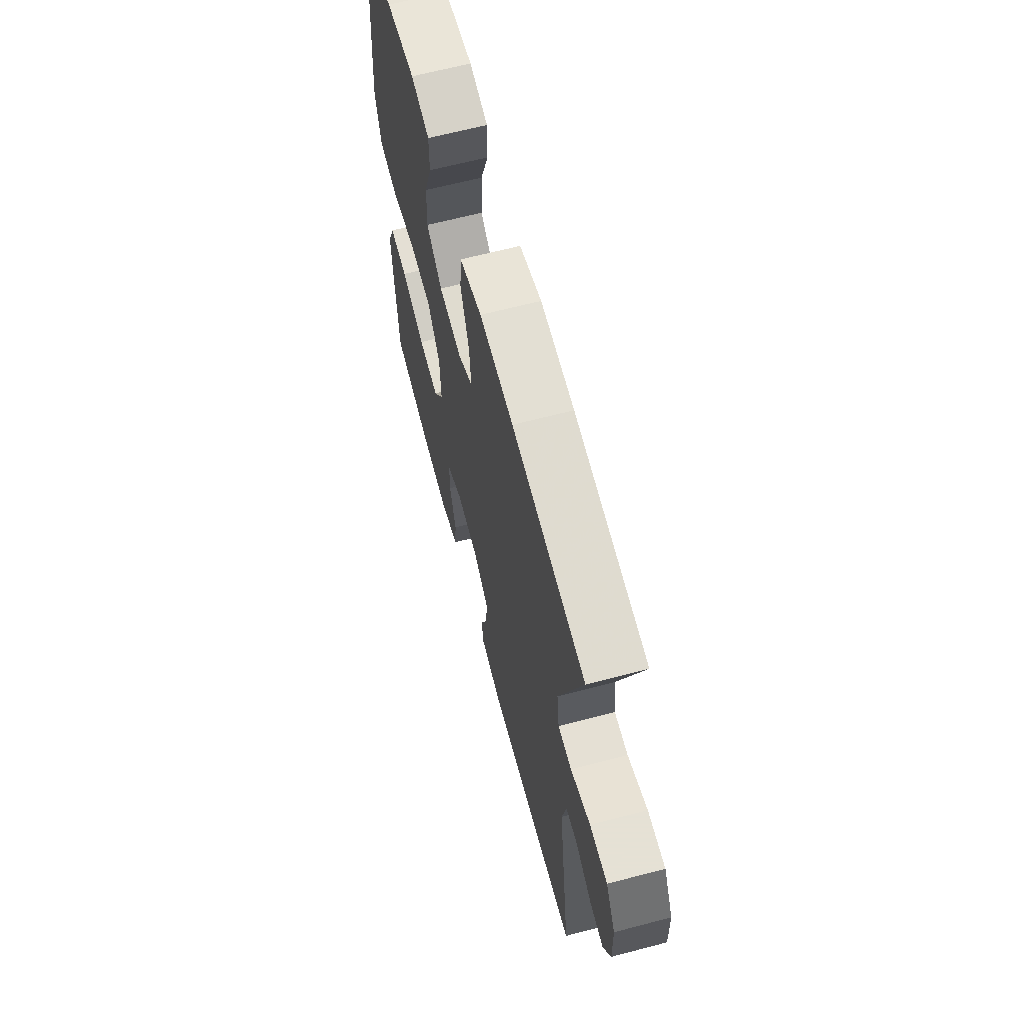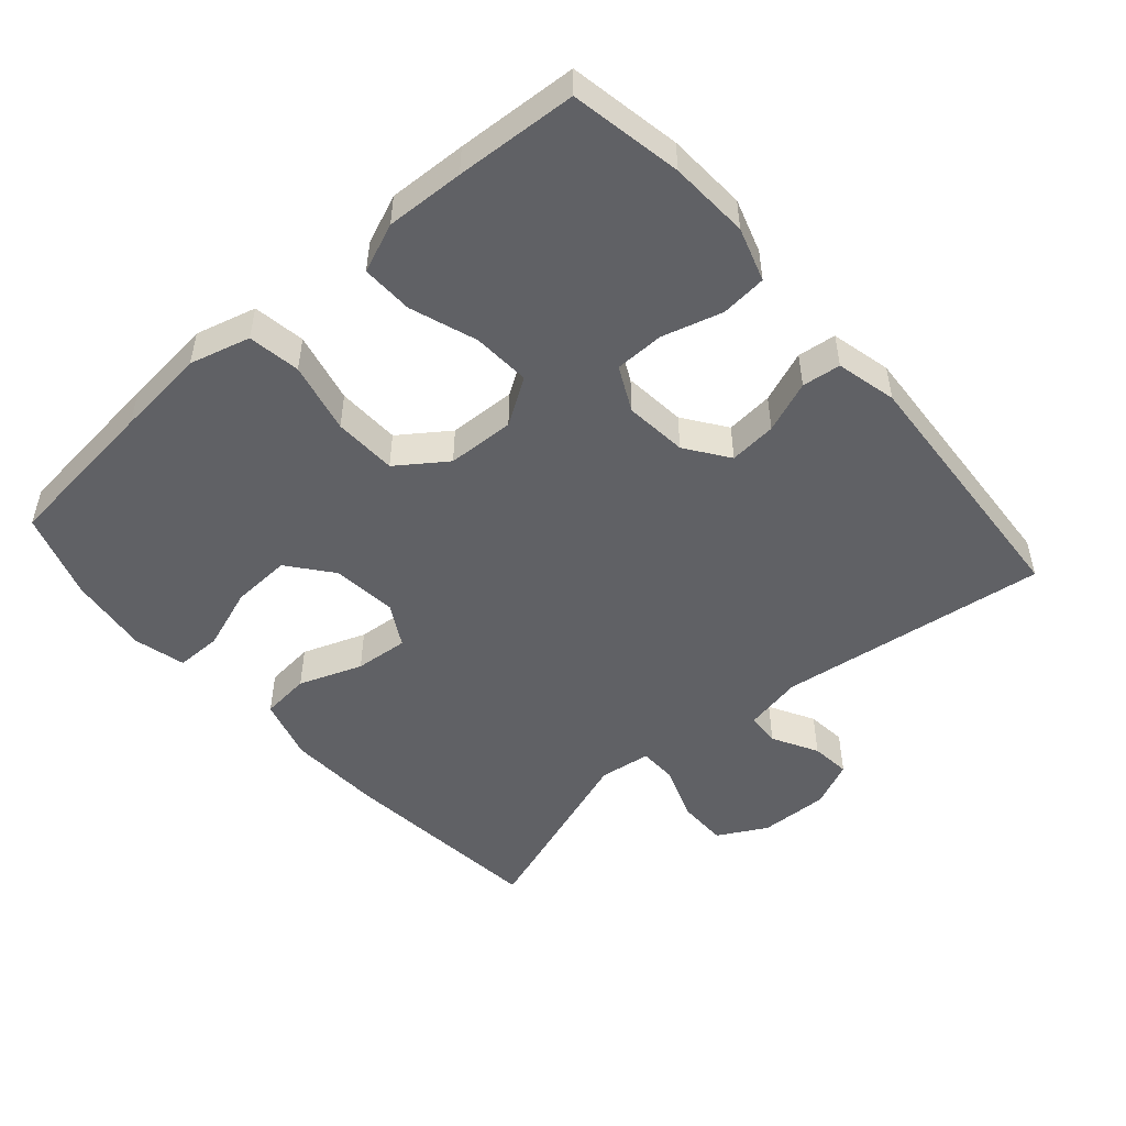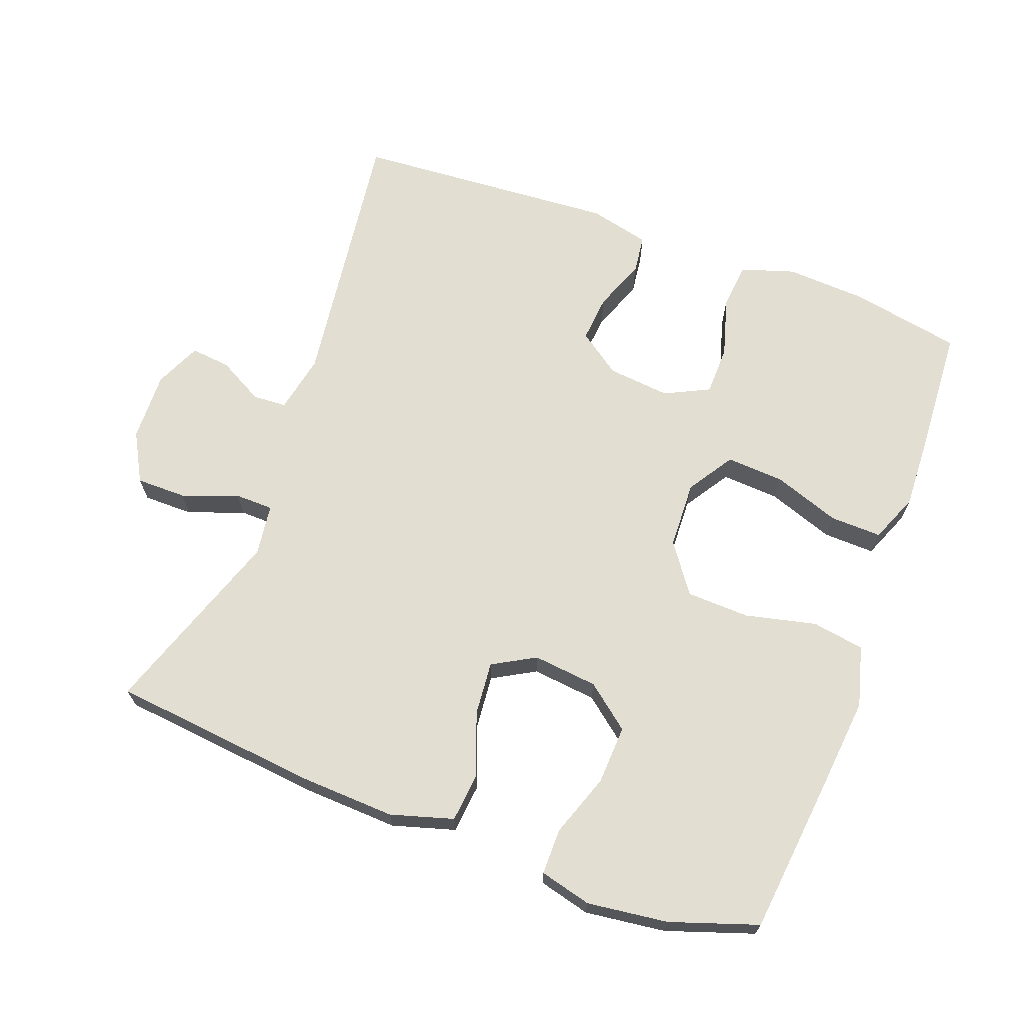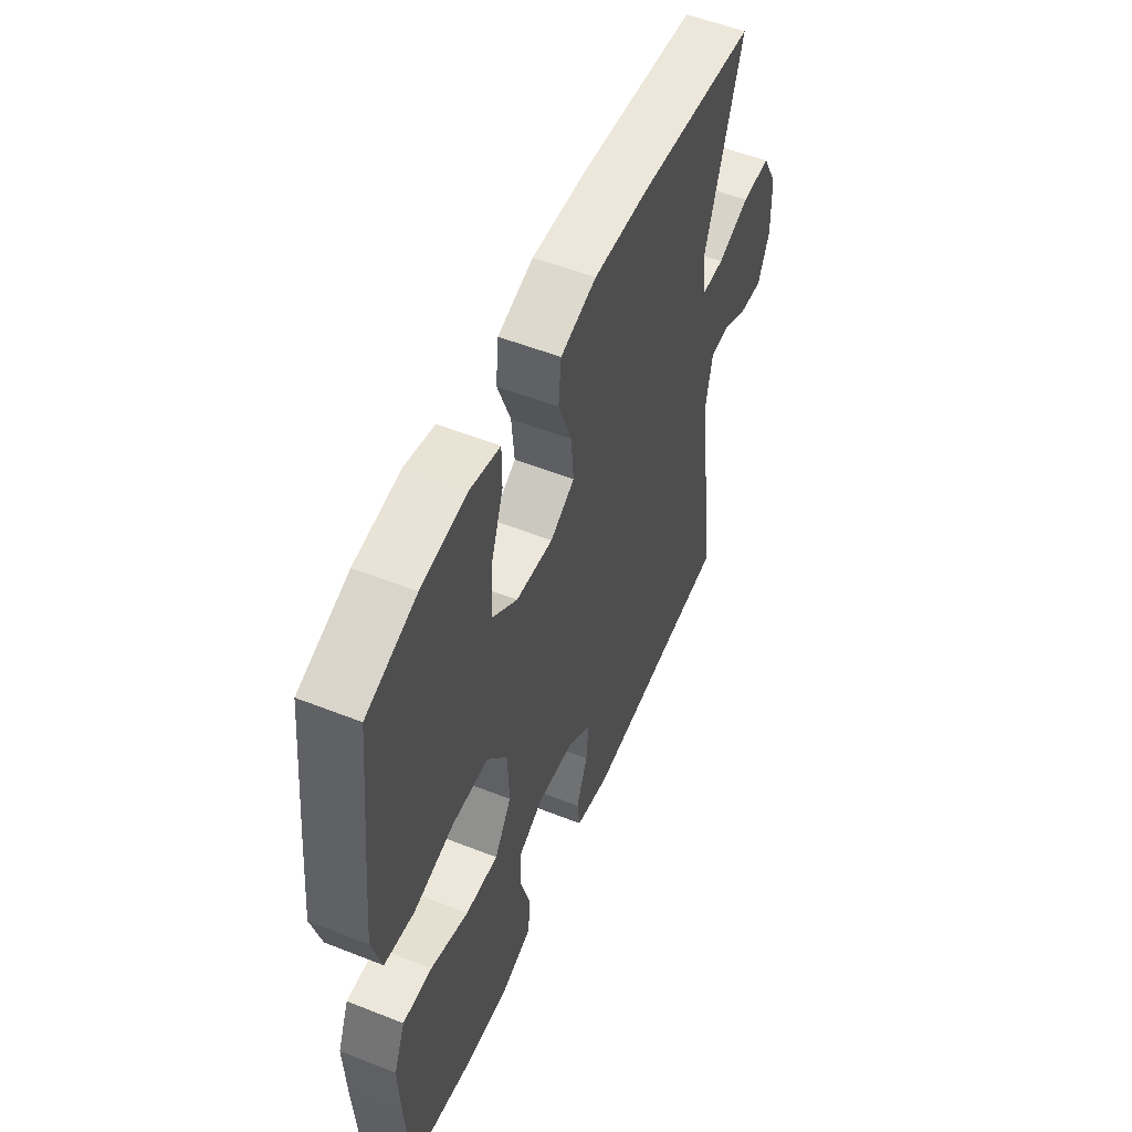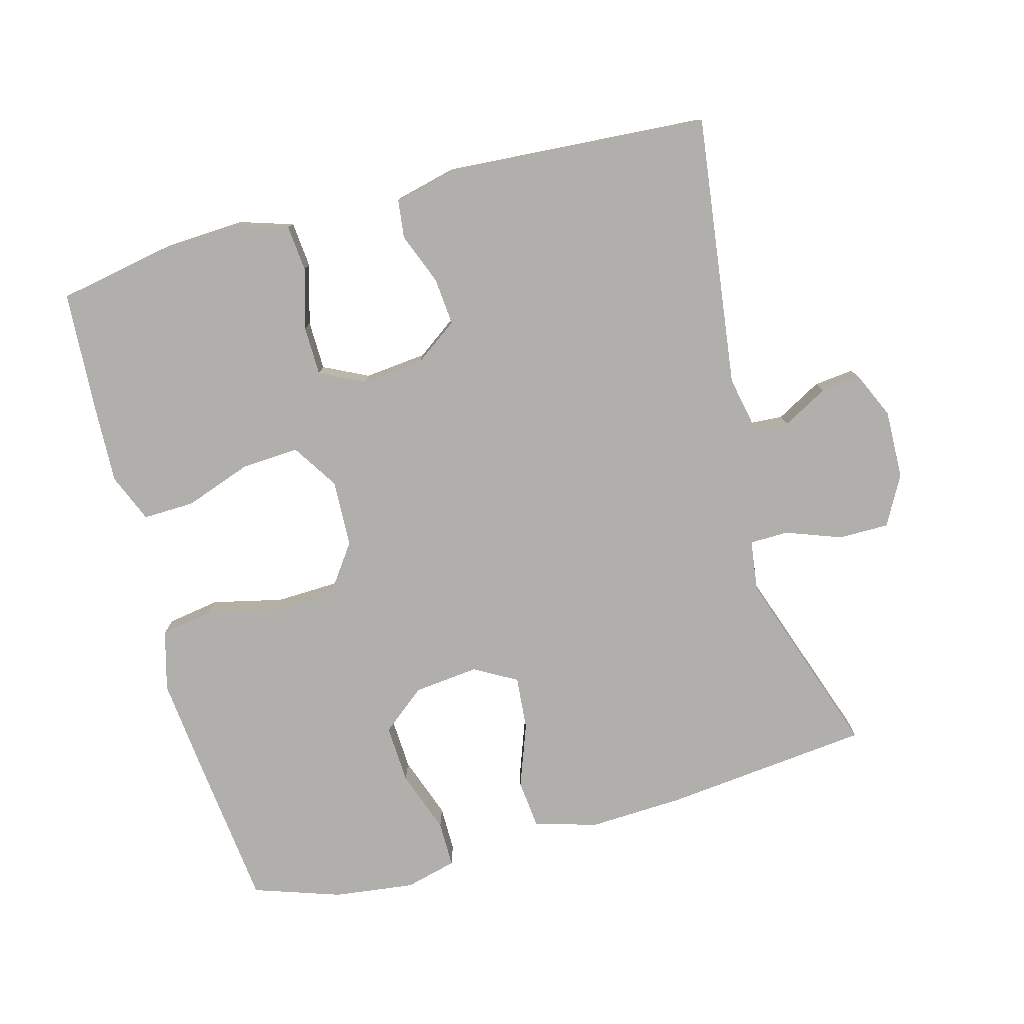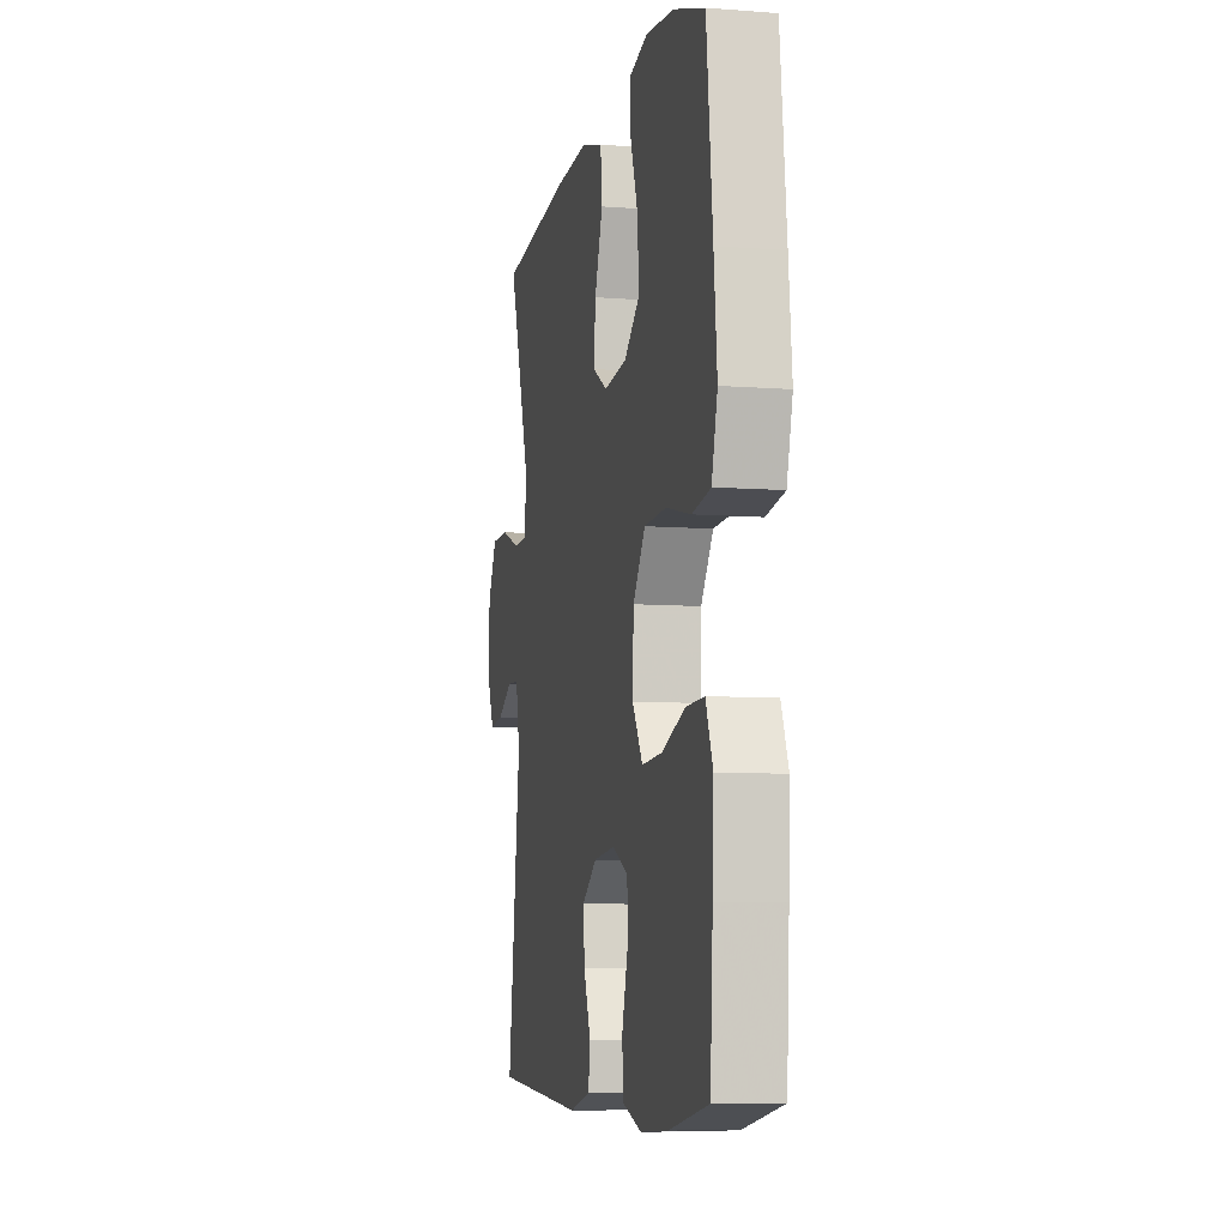
<metadata>
{"format":"obj","ext":"obj","renderer":"f3d","projection":"perspective","resolution":1024,"background":"white","views":[{"elev":64.9,"azim":-104.8,"up":"+Z"},{"elev":-50.0,"azim":131.2,"up":"+Y"},{"elev":67.8,"azim":20.5,"up":"+Y"},{"elev":53.9,"azim":112.8,"up":"+Z"},{"elev":-78.2,"azim":-164.7,"up":"+Y"},{"elev":-7.8,"azim":77.8,"up":"+Z"}]}
</metadata>
<code>
v 0.5 0.07 -0.5
v 0.338 0.07 -0.53
v 0.222 0.07 -0.536
v 0.144 0.07 -0.511
v 0.138 0.07 -0.444
v 0.163 0.07 -0.357
v 0.162 0.07 -0.285
v 0.097 0.07 -0.253
v 0.006 0.07 -0.262
v -0.056 0.07 -0.306
v -0.05 0.07 -0.375
v -0.021 0.07 -0.45
v -0.028 0.07 -0.506
v -0.116 0.07 -0.527
v -0.5 0.07 -0.5
v -0.448 0.07 -0.106
v -0.465 0.07 -0.021
v -0.514 0.07 -0.018
v -0.58 0.07 -0.054
v -0.638 0.07 -0.06
v -0.668 0.07 0.007
v -0.665 0.07 0.108
v -0.626 0.07 0.179
v -0.553 0.07 0.179
v -0.472 0.07 0.149
v -0.416 0.07 0.15
v -0.406 0.07 0.225
v -0.5 0.07 0.5
v -0.199 0.07 0.531
v -0.06 0.07 0.537
v 0.031 0.07 0.51
v 0.038 0.07 0.439
v 0.004 0.07 0.347
v -0.003 0.07 0.269
v 0.059 0.07 0.234
v 0.153 0.07 0.244
v 0.217 0.07 0.295
v 0.213 0.07 0.381
v 0.181 0.07 0.472
v 0.181 0.07 0.539
v 0.256 0.07 0.558
v 0.373 0.07 0.543
v 0.5 0.07 0.5
v 0.525 0.07 0.267
v 0.538 0.07 0.135
v 0.514 0.07 0.047
v 0.438 0.07 0.035
v 0.335 0.07 0.059
v 0.243 0.07 0.056
v 0.192 0.07 -0.015
v 0.188 0.07 -0.113
v 0.231 0.07 -0.18
v 0.315 0.07 -0.175
v 0.412 0.07 -0.141
v 0.487 0.07 -0.139
v 0.516 0.07 -0.21
v 0.511 0.07 -0.324
v 0.5 0 -0.5
v 0.338 0 -0.53
v 0.222 0 -0.536
v 0.144 0 -0.511
v 0.138 0 -0.444
v 0.163 0 -0.357
v 0.162 0 -0.285
v 0.097 0 -0.253
v 0.006 0 -0.262
v -0.056 0 -0.306
v -0.05 0 -0.375
v -0.021 0 -0.45
v -0.028 0 -0.506
v -0.116 0 -0.527
v -0.5 0 -0.5
v -0.448 0 -0.106
v -0.465 0 -0.021
v -0.514 0 -0.018
v -0.58 0 -0.054
v -0.638 0 -0.06
v -0.668 0 0.007
v -0.665 0 0.108
v -0.626 0 0.179
v -0.553 0 0.179
v -0.472 0 0.149
v -0.416 0 0.15
v -0.406 0 0.225
v -0.5 0 0.5
v -0.199 0 0.531
v -0.06 0 0.537
v 0.031 0 0.51
v 0.038 0 0.439
v 0.004 0 0.347
v -0.003 0 0.269
v 0.059 0 0.234
v 0.153 0 0.244
v 0.217 0 0.295
v 0.213 0 0.381
v 0.181 0 0.472
v 0.181 0 0.539
v 0.256 0 0.558
v 0.373 0 0.543
v 0.5 0 0.5
v 0.525 0 0.267
v 0.538 0 0.135
v 0.514 0 0.047
v 0.438 0 0.035
v 0.335 0 0.059
v 0.243 0 0.056
v 0.192 0 -0.015
v 0.188 0 -0.113
v 0.231 0 -0.18
v 0.315 0 -0.175
v 0.412 0 -0.141
v 0.487 0 -0.139
v 0.516 0 -0.21
v 0.511 0 -0.324
f 4 5 6
f 3 4 6
f 2 3 6
f 1 2 6
f 57 1 6
f 56 57 6
f 55 56 6
f 54 55 6
f 53 54 6
f 52 53 6 7
f 51 52 7 8
f 50 51 8 9
f 49 50 9 10
f 46 47 48
f 45 46 48
f 44 45 48
f 43 44 48
f 42 43 48
f 41 42 48
f 40 41 48
f 39 40 48
f 38 39 48
f 37 38 48 49
f 36 37 49 10
f 31 32 33
f 30 31 33
f 29 30 33
f 28 29 33
f 27 28 33
f 26 27 33 34
f 23 24 25
f 22 23 25
f 21 22 25
f 20 21 25
f 19 20 25
f 18 19 25
f 17 18 25 26
f 26 34 35
f 17 26 35
f 16 17 35
f 14 15 16
f 13 14 16
f 12 13 16
f 11 12 16
f 16 35 36 10
f 10 11 16
f 63 62 61
f 63 61 60
f 63 60 59
f 63 59 58
f 63 58 114
f 63 114 113
f 63 113 112
f 63 112 111
f 63 111 110
f 64 63 110 109
f 65 64 109 108
f 66 65 108 107
f 67 66 107 106
f 105 104 103
f 105 103 102
f 105 102 101
f 105 101 100
f 105 100 99
f 105 99 98
f 105 98 97
f 105 97 96
f 105 96 95
f 106 105 95 94
f 67 106 94 93
f 90 89 88
f 90 88 87
f 90 87 86
f 90 86 85
f 90 85 84
f 91 90 84 83
f 82 81 80
f 82 80 79
f 82 79 78
f 82 78 77
f 82 77 76
f 82 76 75
f 83 82 75 74
f 92 91 83
f 92 83 74
f 92 74 73
f 73 72 71
f 73 71 70
f 73 70 69
f 73 69 68
f 67 93 92 73
f 73 68 67
f 1 58 59 2
f 2 59 60 3
f 3 60 61 4
f 4 61 62 5
f 5 62 63 6
f 6 63 64 7
f 7 64 65 8
f 8 65 66 9
f 9 66 67 10
f 10 67 68 11
f 11 68 69 12
f 12 69 70 13
f 13 70 71 14
f 14 71 72 15
f 15 72 73 16
f 16 73 74 17
f 17 74 75 18
f 18 75 76 19
f 19 76 77 20
f 20 77 78 21
f 21 78 79 22
f 22 79 80 23
f 23 80 81 24
f 24 81 82 25
f 25 82 83 26
f 26 83 84 27
f 27 84 85 28
f 28 85 86 29
f 29 86 87 30
f 30 87 88 31
f 31 88 89 32
f 32 89 90 33
f 33 90 91 34
f 34 91 92 35
f 35 92 93 36
f 36 93 94 37
f 37 94 95 38
f 38 95 96 39
f 39 96 97 40
f 40 97 98 41
f 41 98 99 42
f 42 99 100 43
f 43 100 101 44
f 44 101 102 45
f 45 102 103 46
f 46 103 104 47
f 47 104 105 48
f 48 105 106 49
f 49 106 107 50
f 50 107 108 51
f 51 108 109 52
f 52 109 110 53
f 53 110 111 54
f 54 111 112 55
f 55 112 113 56
f 56 113 114 57
f 57 114 58 1

</code>
